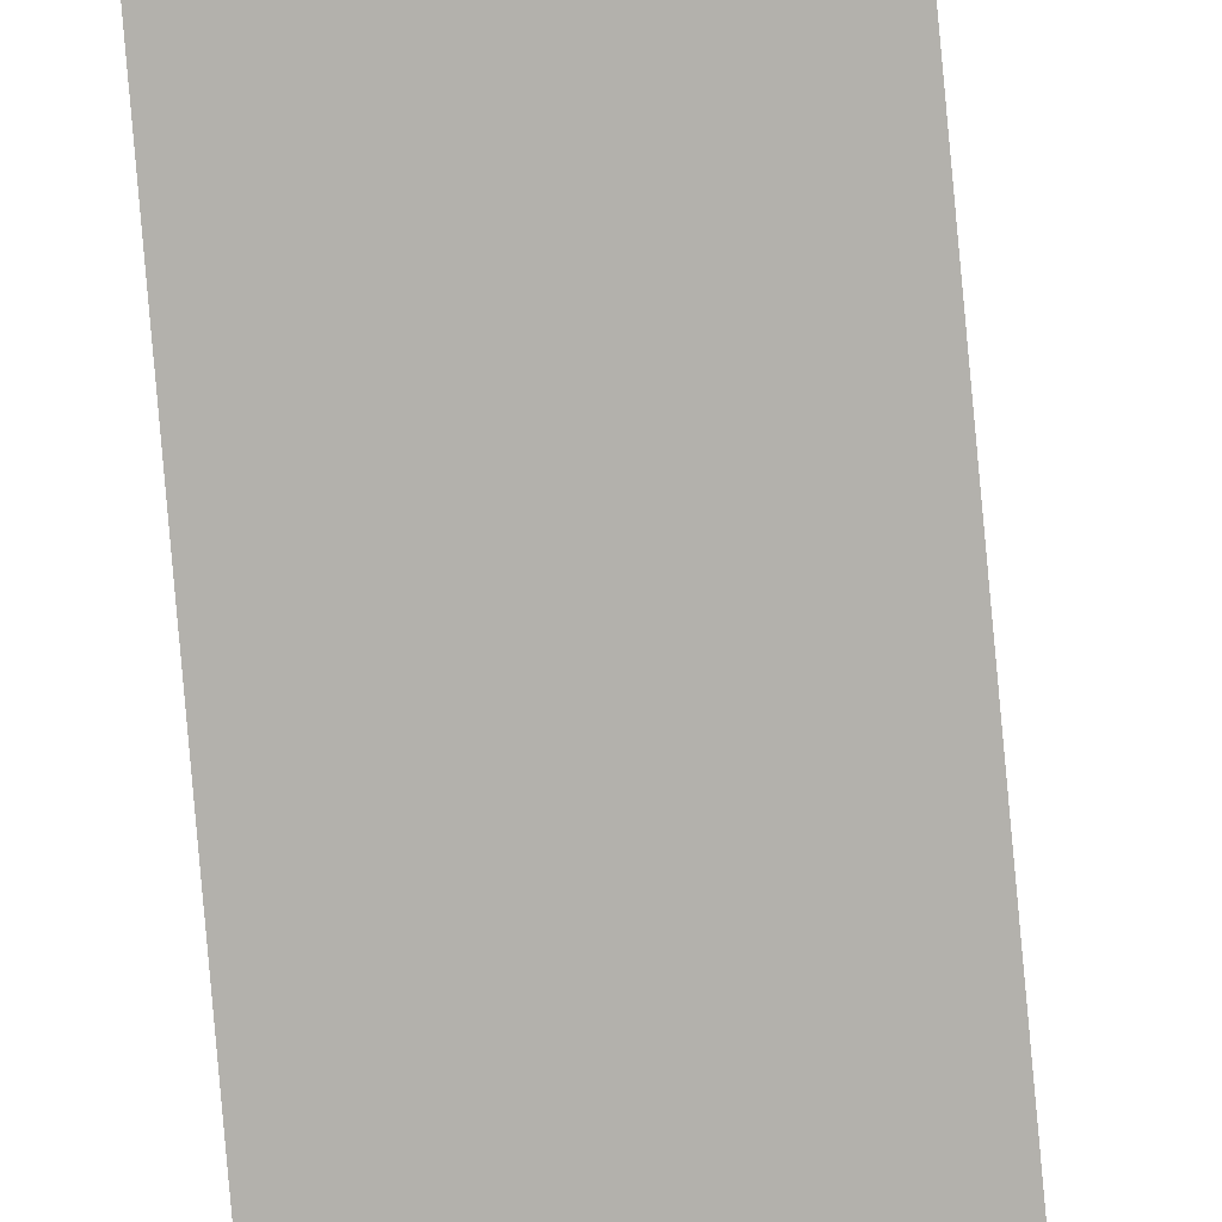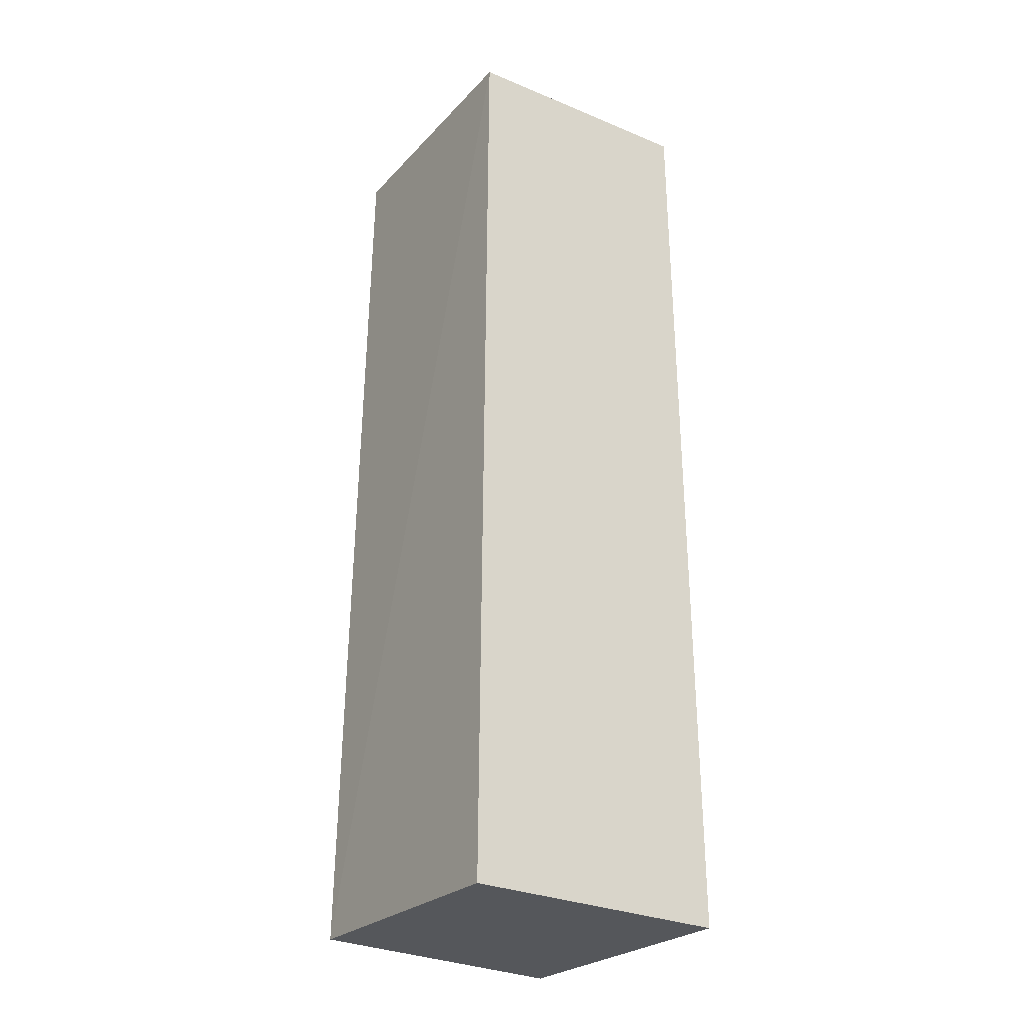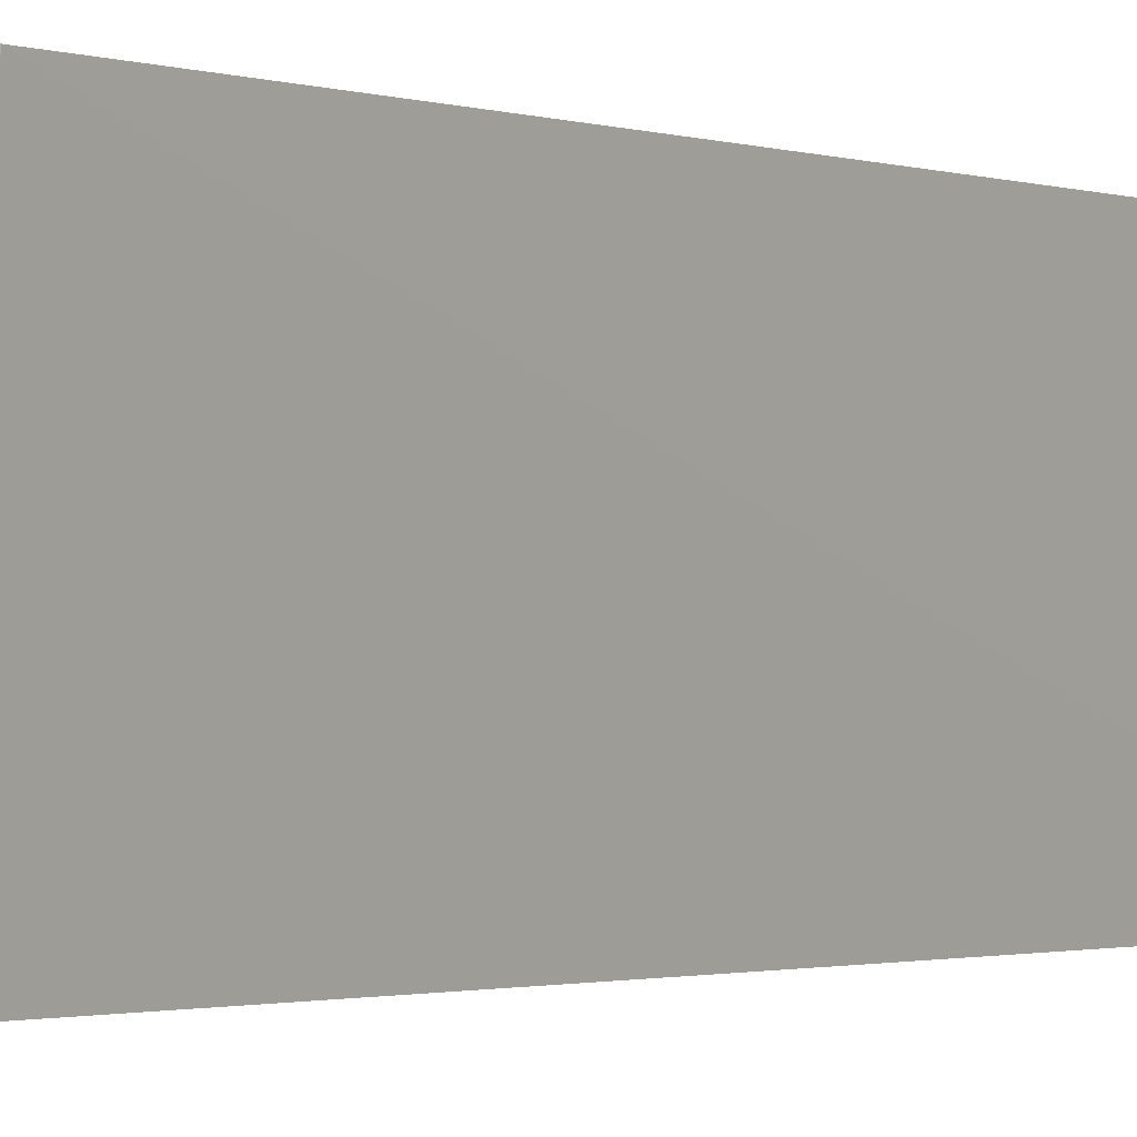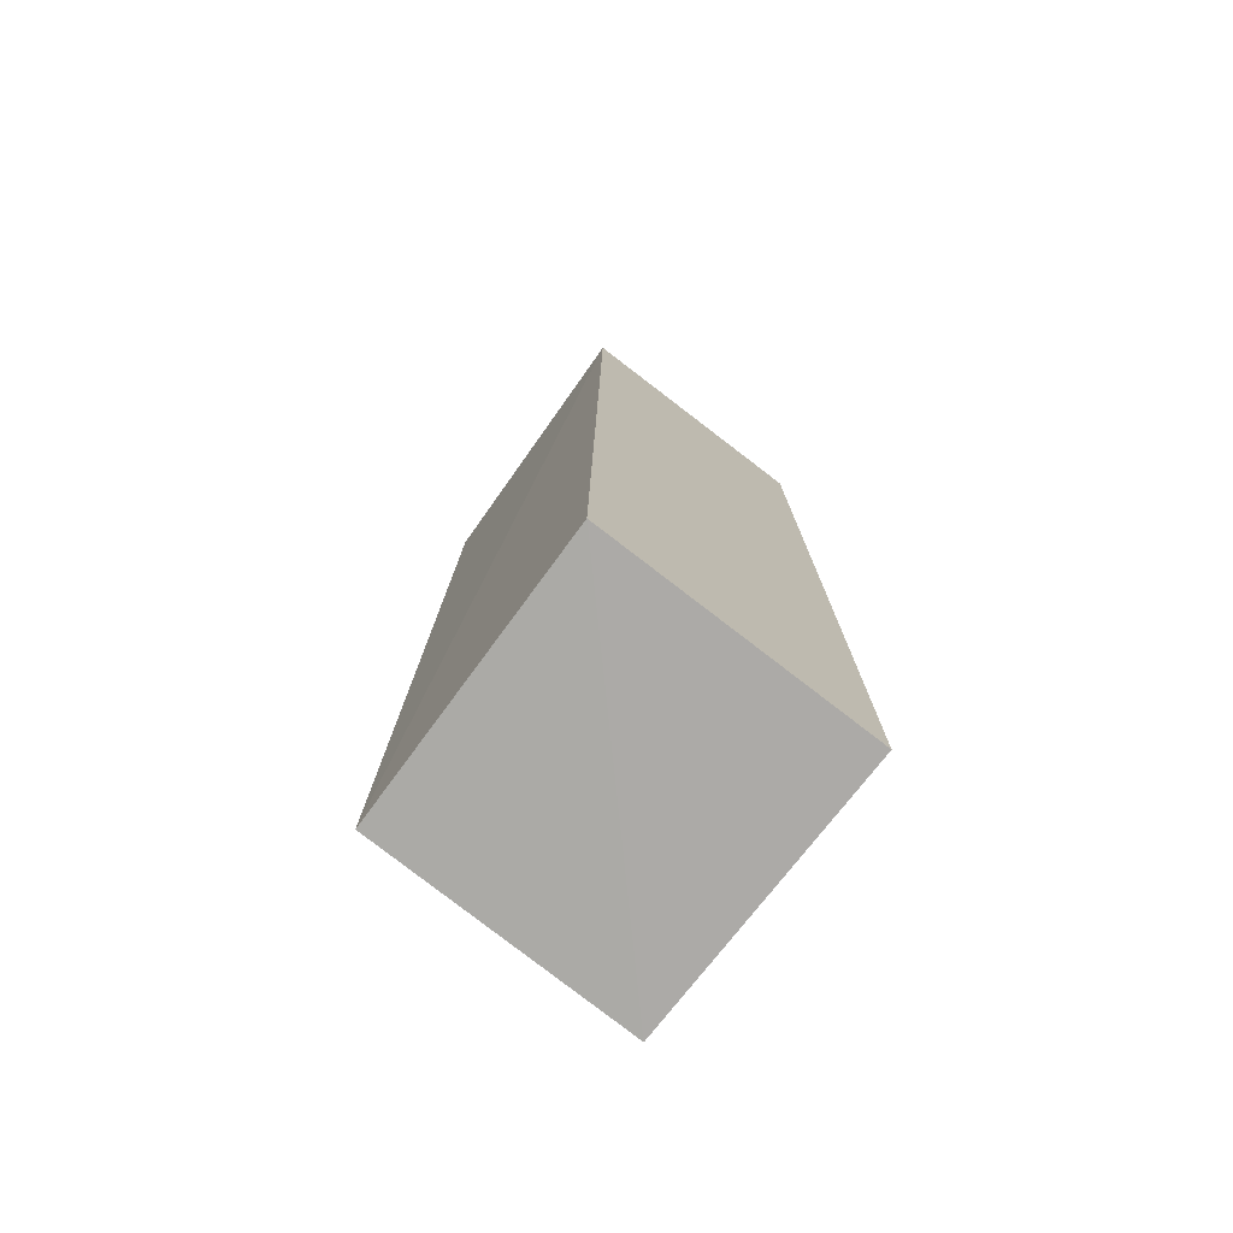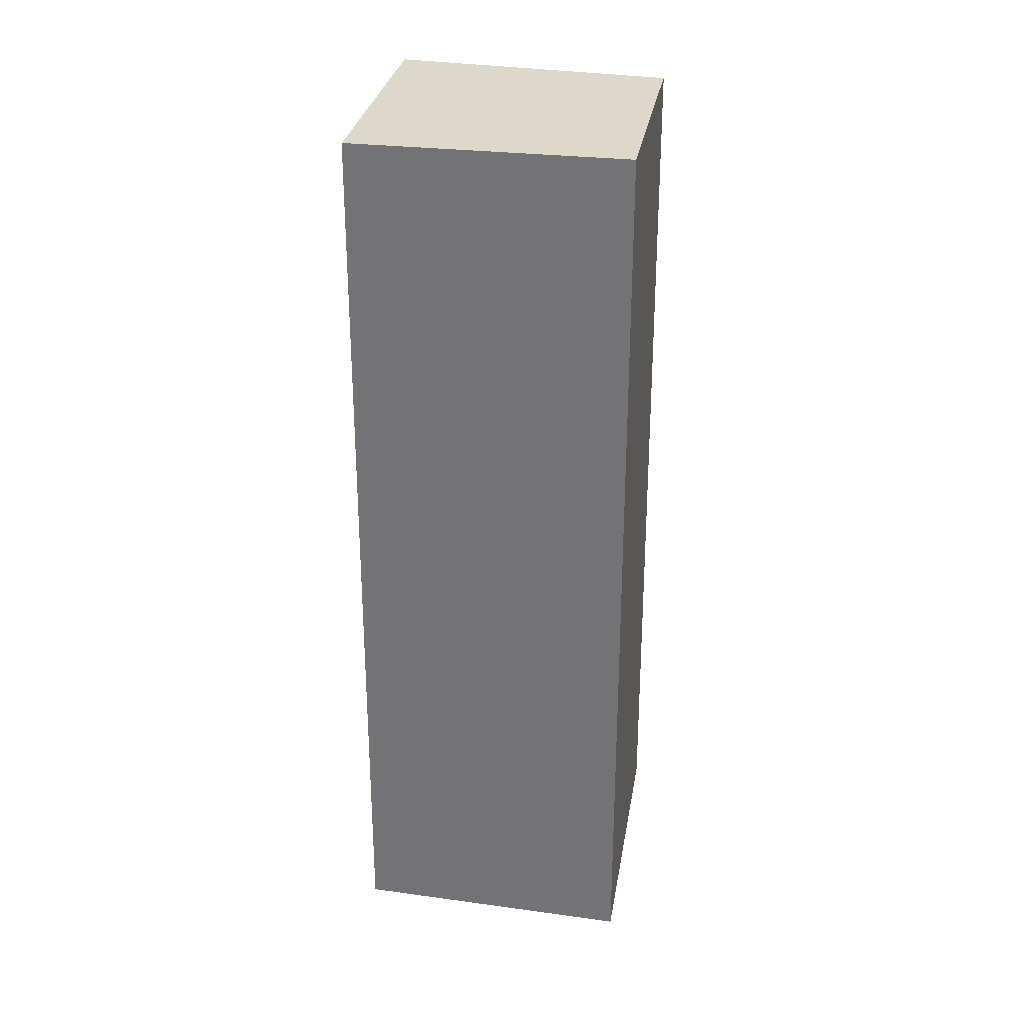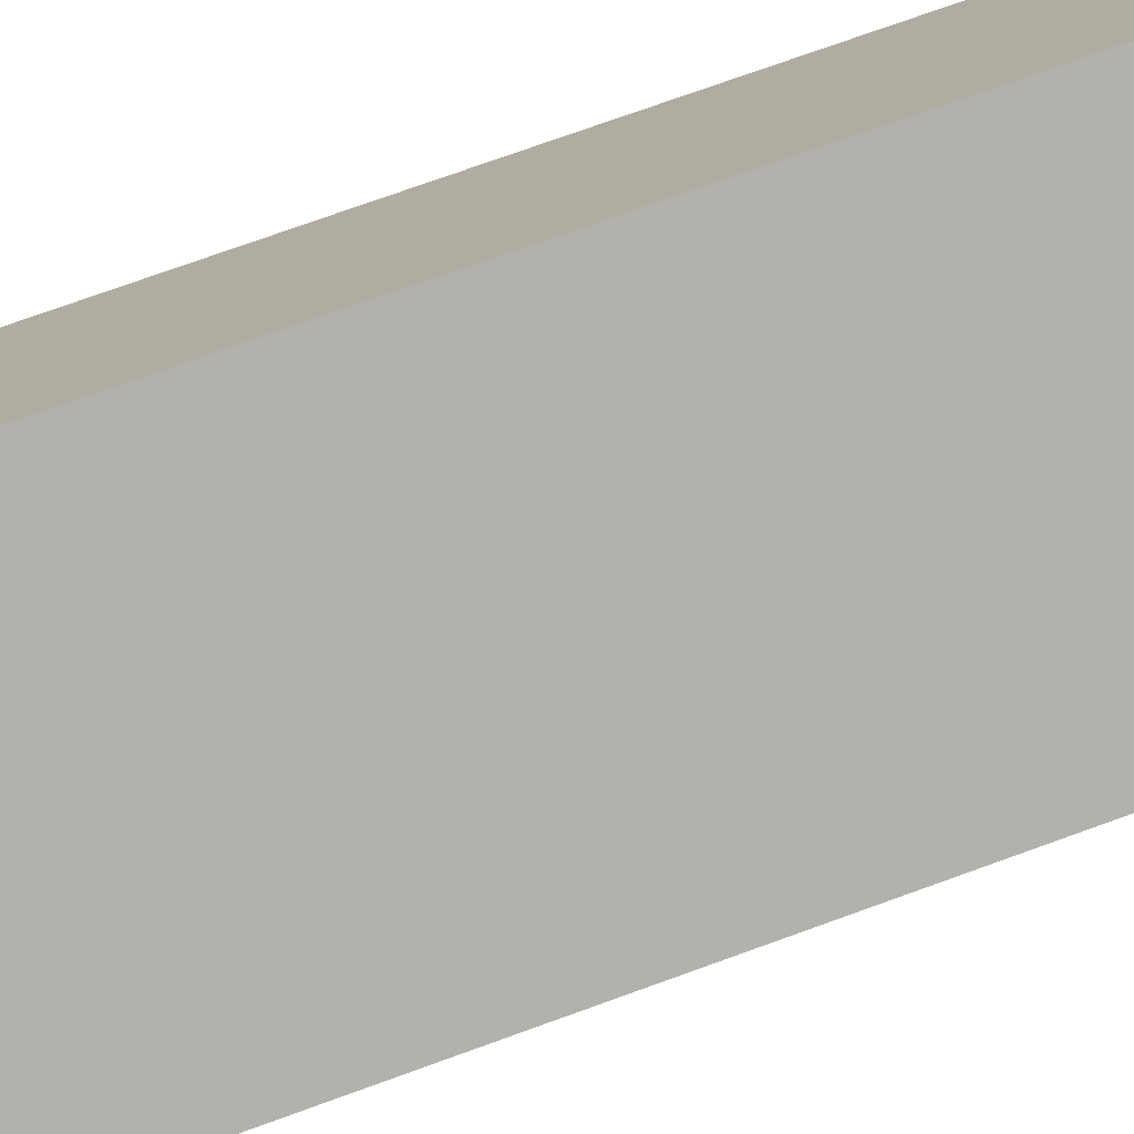
<metadata>
{"format":"obj","ext":"obj","renderer":"f3d","projection":"perspective","resolution":1024,"background":"white","views":[{"elev":-78.6,"azim":-175.2,"up":"+Z"},{"elev":-25.7,"azim":-34.6,"up":"+Y"},{"elev":-1.2,"azim":-146.0,"up":"+Z"},{"elev":-74.9,"azim":-37.8,"up":"+Y"},{"elev":32.9,"azim":100.2,"up":"+Y"},{"elev":-78.9,"azim":109.3,"up":"+Z"}]}
</metadata>
<code>
v 0.4615 -0.02315 0.03359
v 0.4615 -0.02328 0.01953
v 0.4611 0.02336 0.01985
v 0.4486 0.02297 0.03325
v 0.4481 -0.02283 0.03355
v 0.4611 0.02322 0.03327
v 0.4485 -0.02279 0.01958
v 0.4492 0.02301 0.01988
f 5 2 1
f 5 1 4
f 6 3 4
f 6 4 1
f 6 1 2
f 6 2 3
f 7 2 5
f 7 5 4
f 8 7 4
f 8 4 3
f 8 3 2
f 8 2 7

</code>
